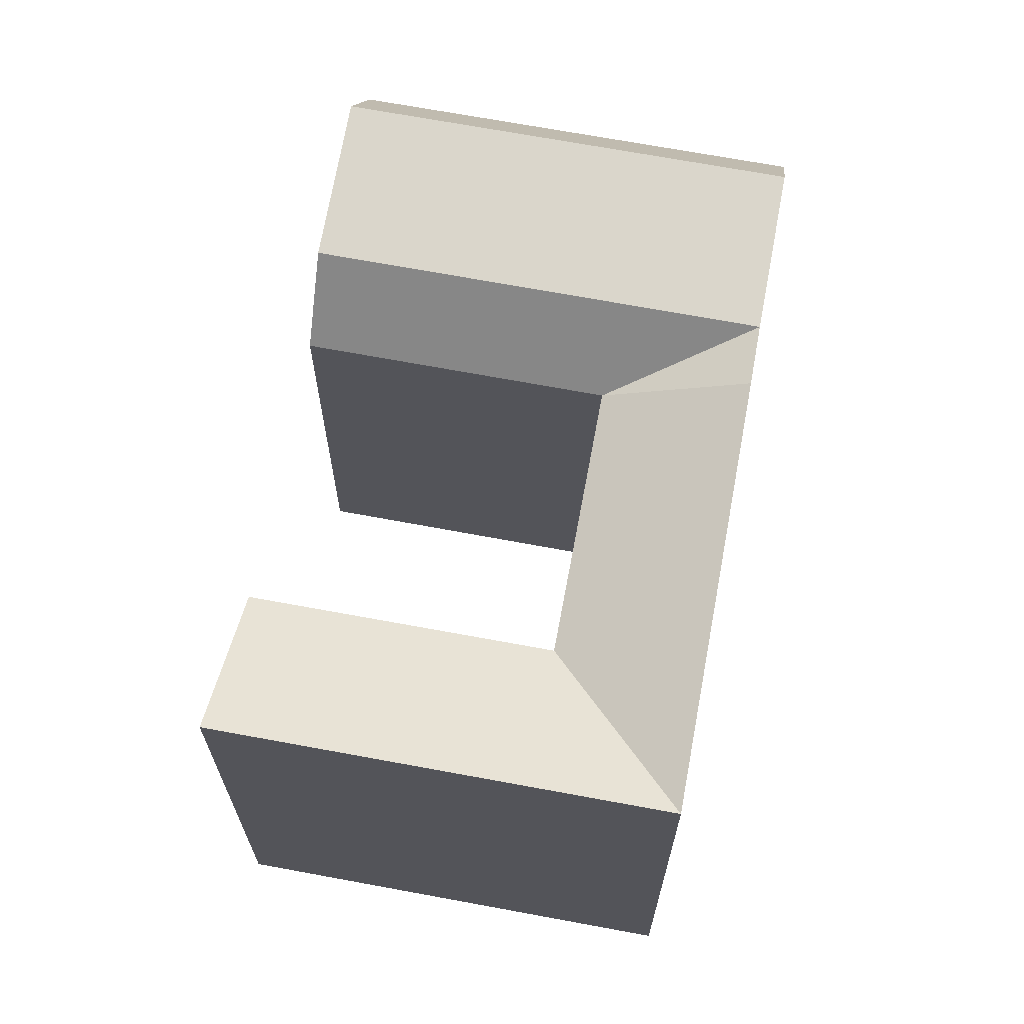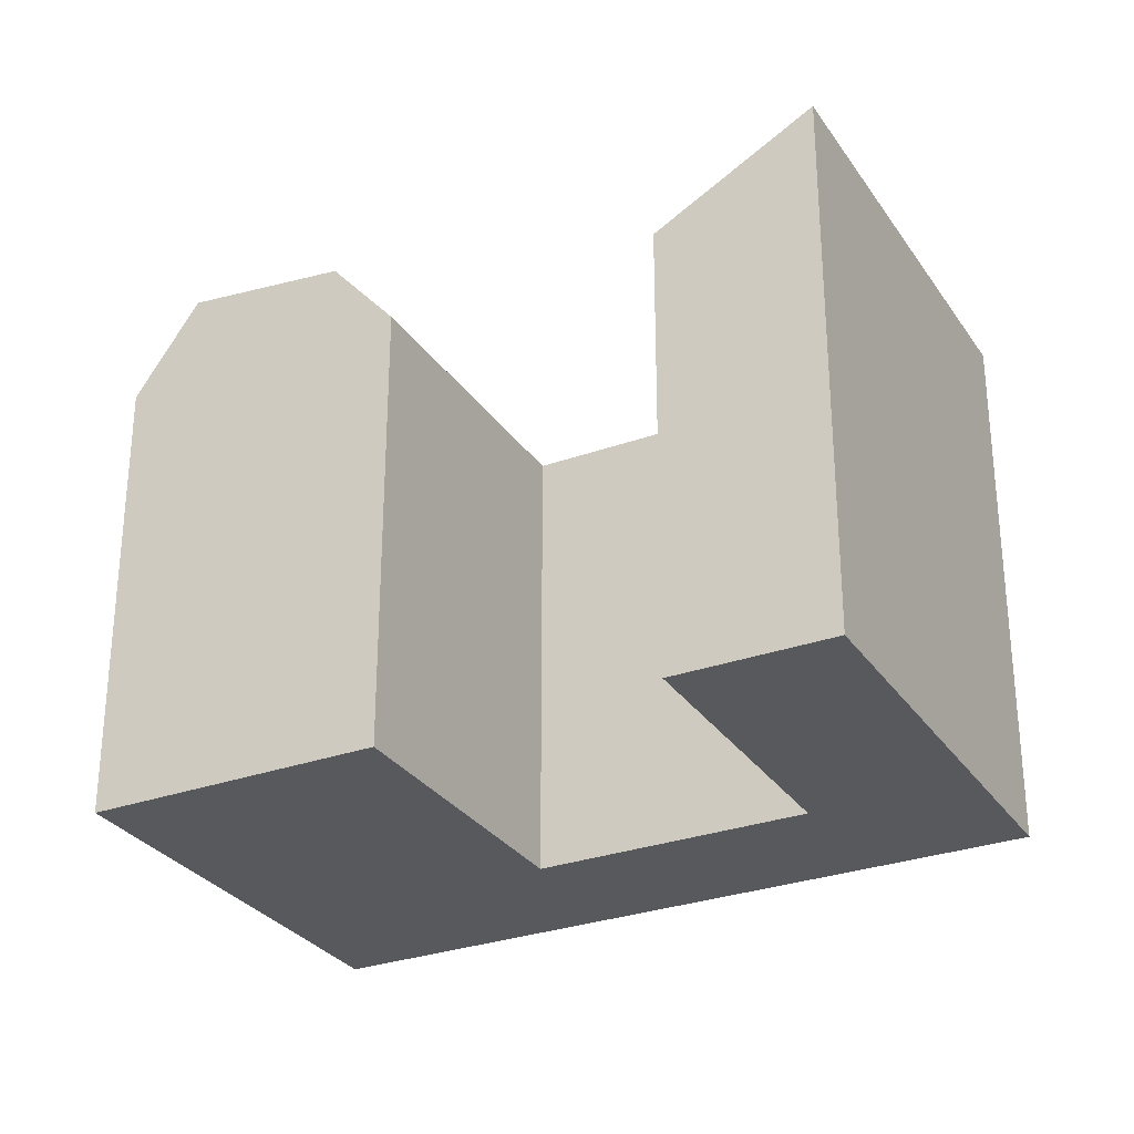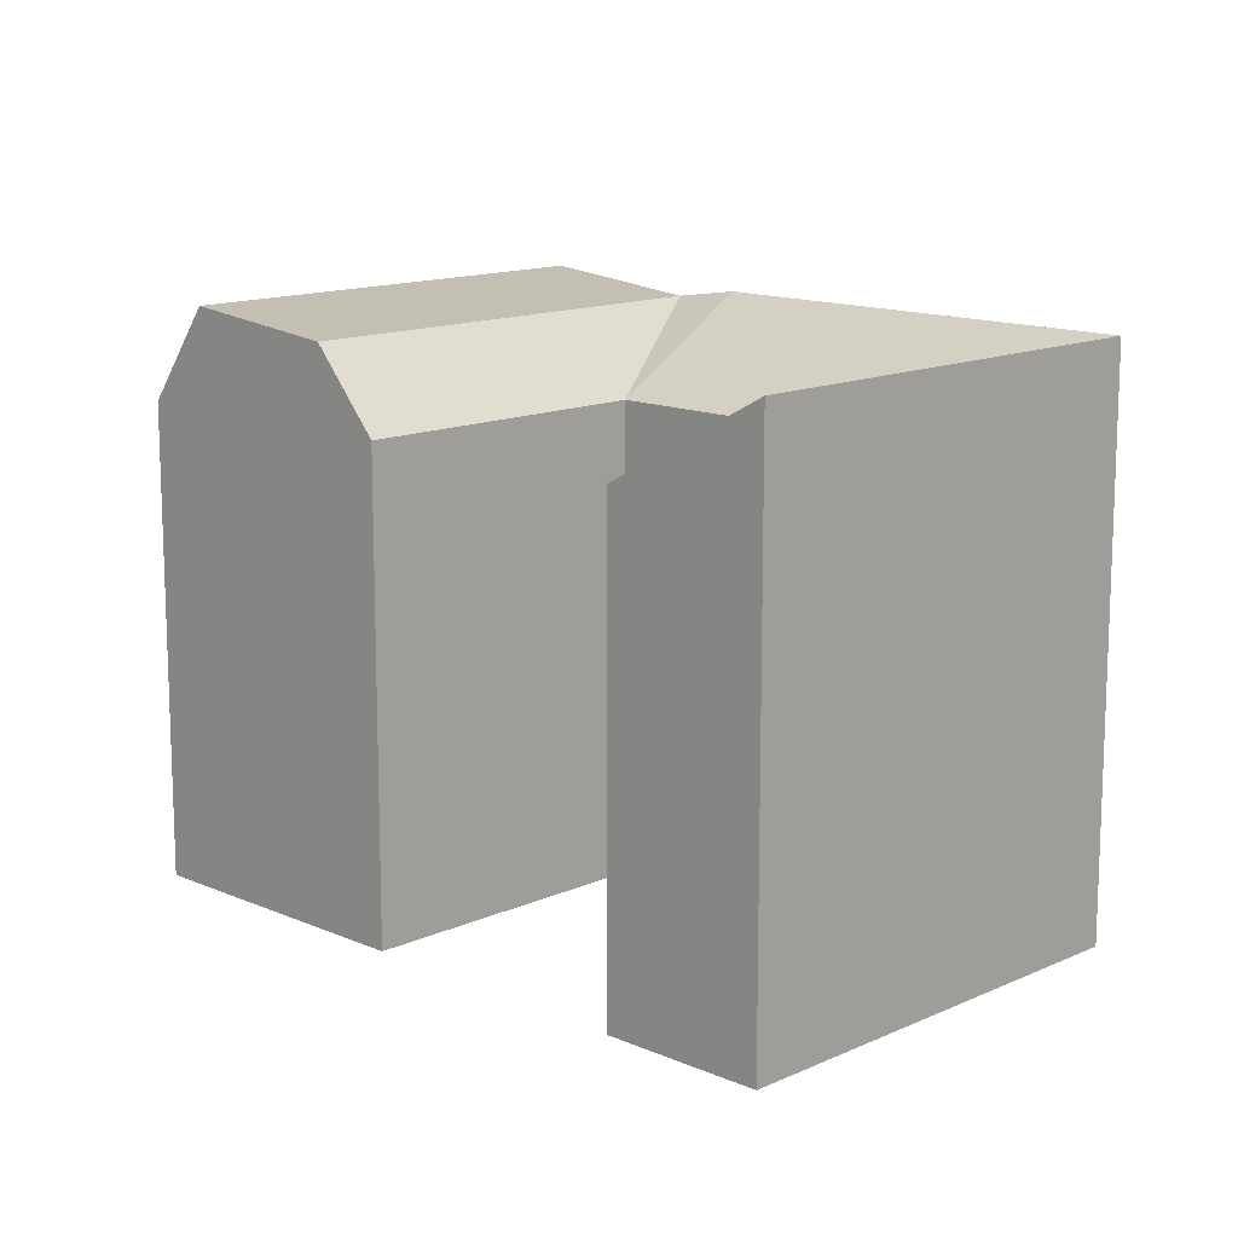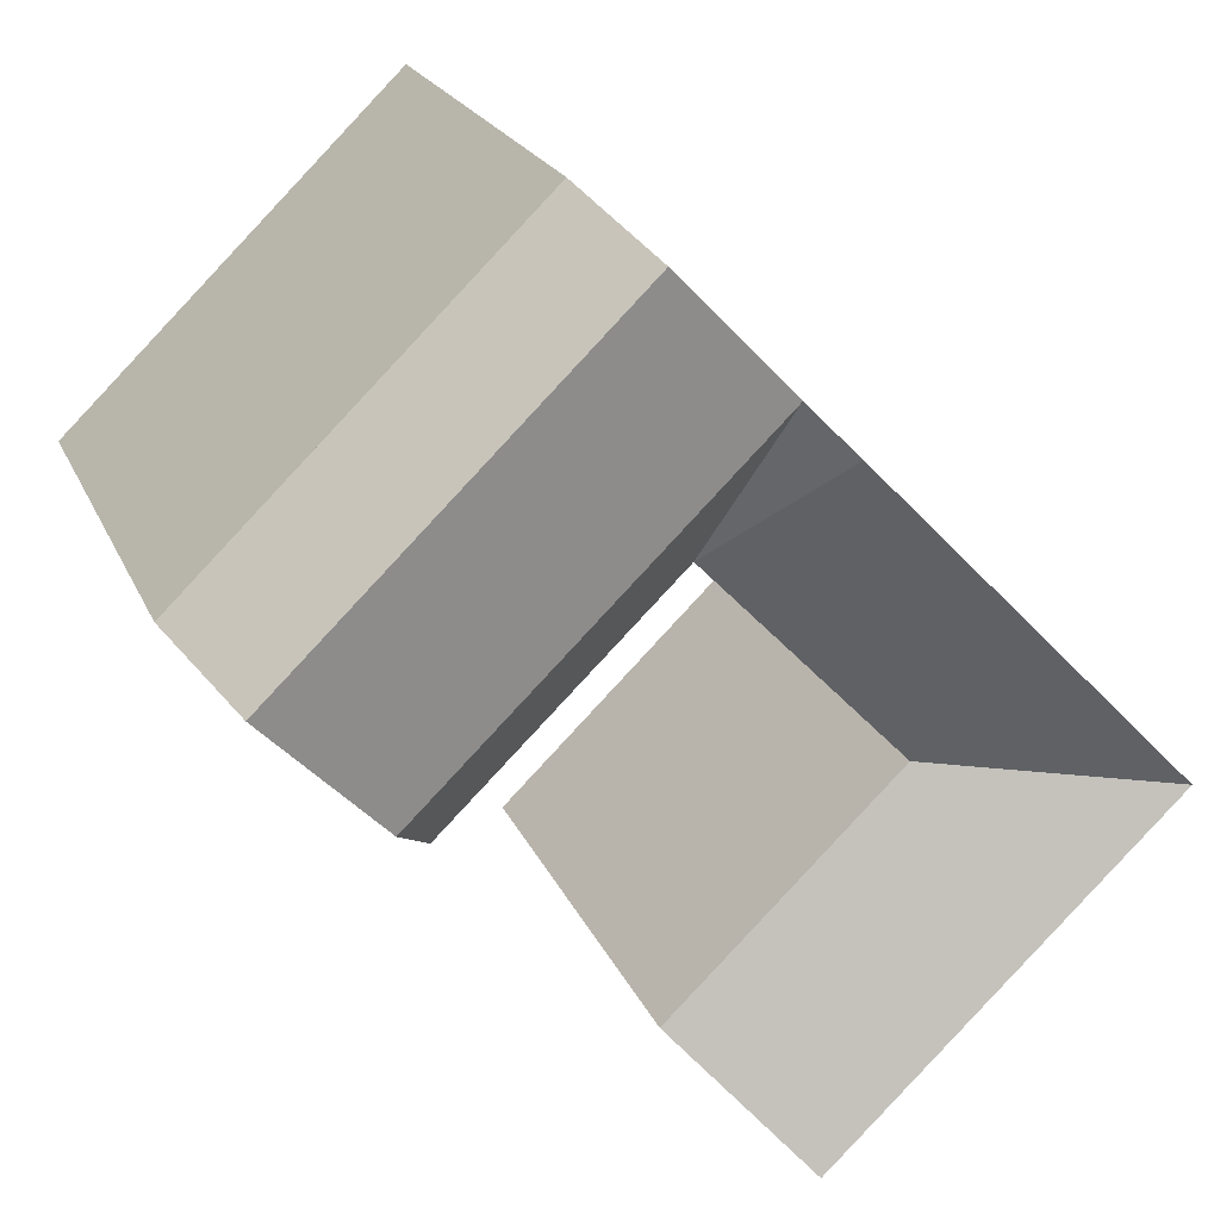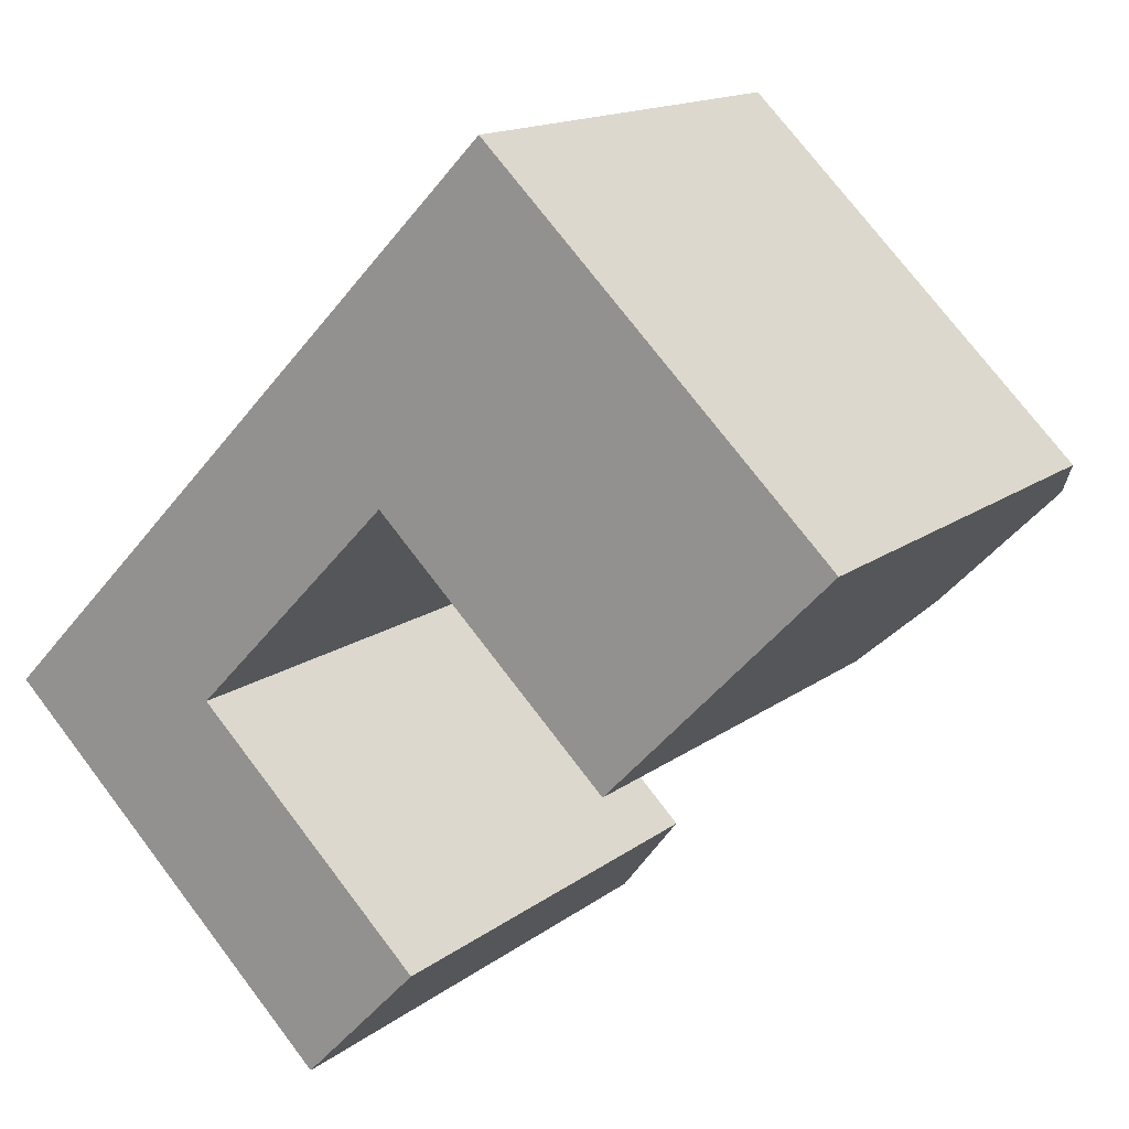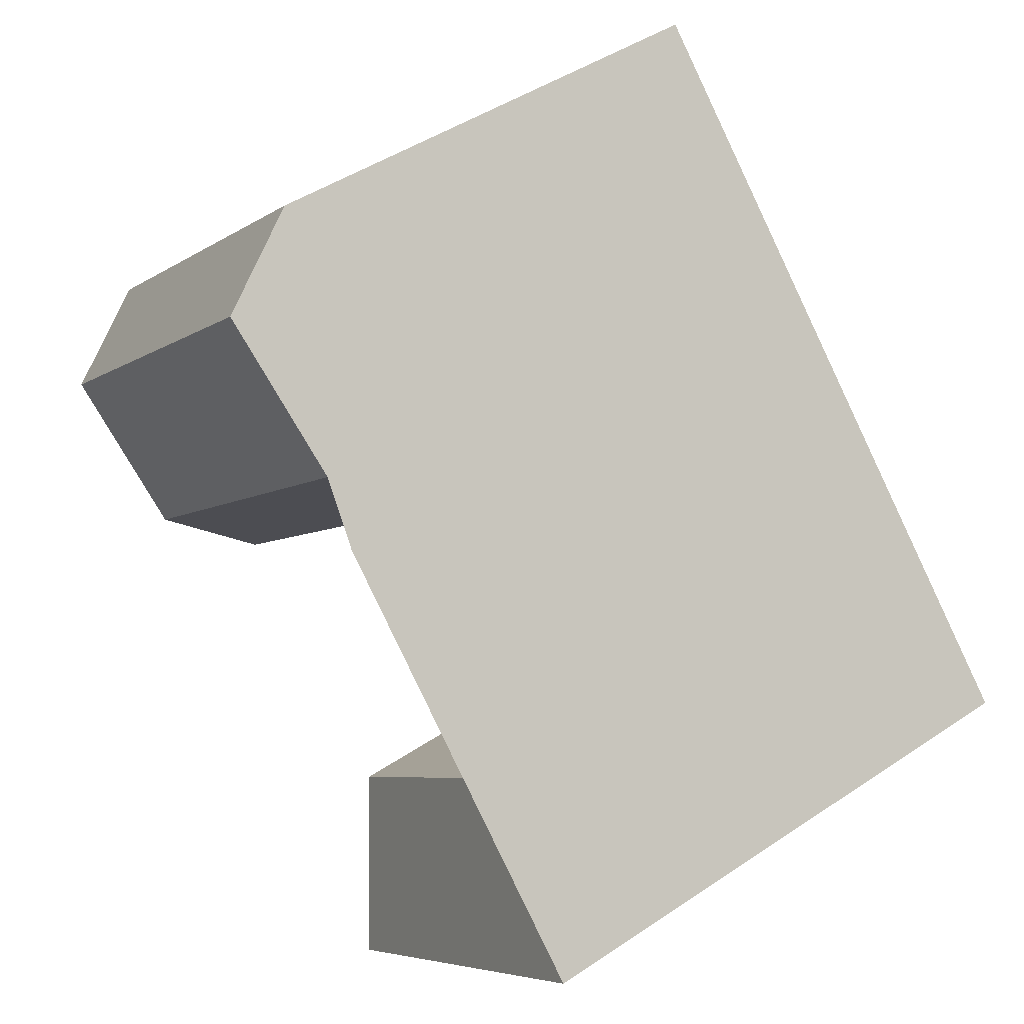
<metadata>
{"format":"obj","ext":"obj","renderer":"f3d","projection":"perspective","resolution":1024,"background":"white","views":[{"elev":68.1,"azim":-125.4,"up":"+Y"},{"elev":-29.7,"azim":161.8,"up":"+Y"},{"elev":13.5,"azim":178.5,"up":"+Y"},{"elev":21.4,"azim":161.3,"up":"+Z"},{"elev":14.7,"azim":32.5,"up":"+Z"},{"elev":45.2,"azim":-128.0,"up":"+Z"}]}
</metadata>
<code>
v  28.46 -1.352e-16 2.208
v  17.26 -5.548e-16 9.06
v  26.49 -1.02e-17 0.1666
v  33.25 -4.386e-16 7.163
v  35.22 -5.632e-16 9.198
v  26 -1.107e-15 18.08
v  12.87 -8.137e-16 13.29
v  14.85 -9.386e-16 15.33
v  19.64 -1.242e-15 20.28
v  21.61 -1.366e-15 22.31
v  18.34 5.063e-16 -8.268
v  4.378 2.595e-16 -4.238
v  13.6 8.063e-16 -13.17
v  9.119 -4.014e-17 0.6556
v  0 0 0
v  4.74 -2.997e-16 4.894
v  26.49 19.14 0.166
v  19.24 22.38 11.1
v  28.46 22.38 2.208
v  17.26 19.14 9.06
v  14.85 22.38 15.33
v  24.03 23.06 16.05
v  33.25 23.06 7.162
v  19.64 23.06 20.28
v  26 19.14 18.08
v  35.22 19.14 9.197
v  21.61 19.14 22.31
v  4.741 22.8 4.893
v  12.87 22.8 13.29
v  9.119 19.14 0.655
v  0.0004857 22.8 -0.0007221
v  13.6 22.8 -13.17
v  18.34 19.14 -8.269
v  4.379 22.8 -4.239
g defaultobject
f 1 2 3
f 2 1 4
f 2 4 5
f 2 5 6
f 2 6 7
f 7 6 8
f 8 6 9
f 9 6 10
f 11 12 13
f 12 11 14
f 12 14 15
f 15 14 2
f 15 2 16
f 16 2 7
f 17 18 19
f 18 17 20
f 18 20 21
f 19 22 23
f 22 19 18
f 22 18 24
f 24 18 21
f 23 25 26
f 25 23 22
f 25 22 27
f 27 22 24
f 20 28 29
f 28 20 30
f 28 30 31
f 32 30 33
f 30 32 34
f 30 34 31
f 21 20 29
f 26 19 23
f 19 26 17
f 17 26 3
f 3 26 5
f 3 5 1
f 1 5 4
f 26 6 5
f 6 26 10
f 10 26 27
f 27 26 25
f 13 34 32
f 34 13 31
f 31 13 12
f 31 12 15
f 20 3 2
f 3 20 17
f 13 33 11
f 33 13 32
f 11 30 14
f 30 11 33
f 14 20 2
f 20 14 30
f 16 31 15
f 31 16 7
f 31 7 8
f 31 8 9
f 31 9 10
f 31 10 27
f 31 27 28
f 28 27 29
f 29 27 21
f 21 27 24

</code>
